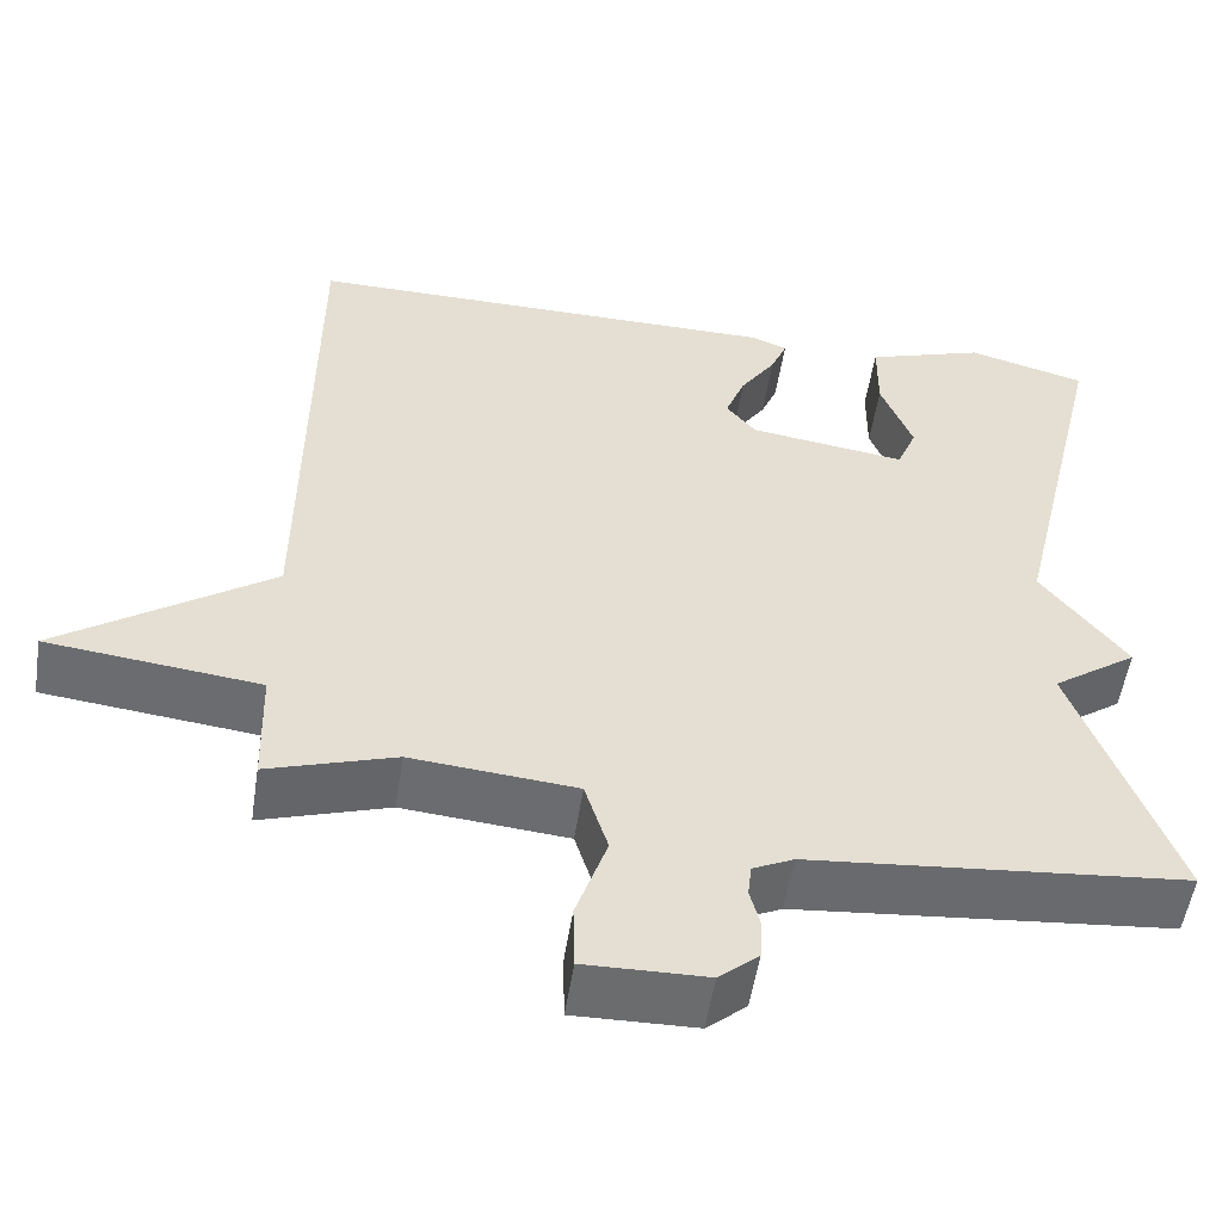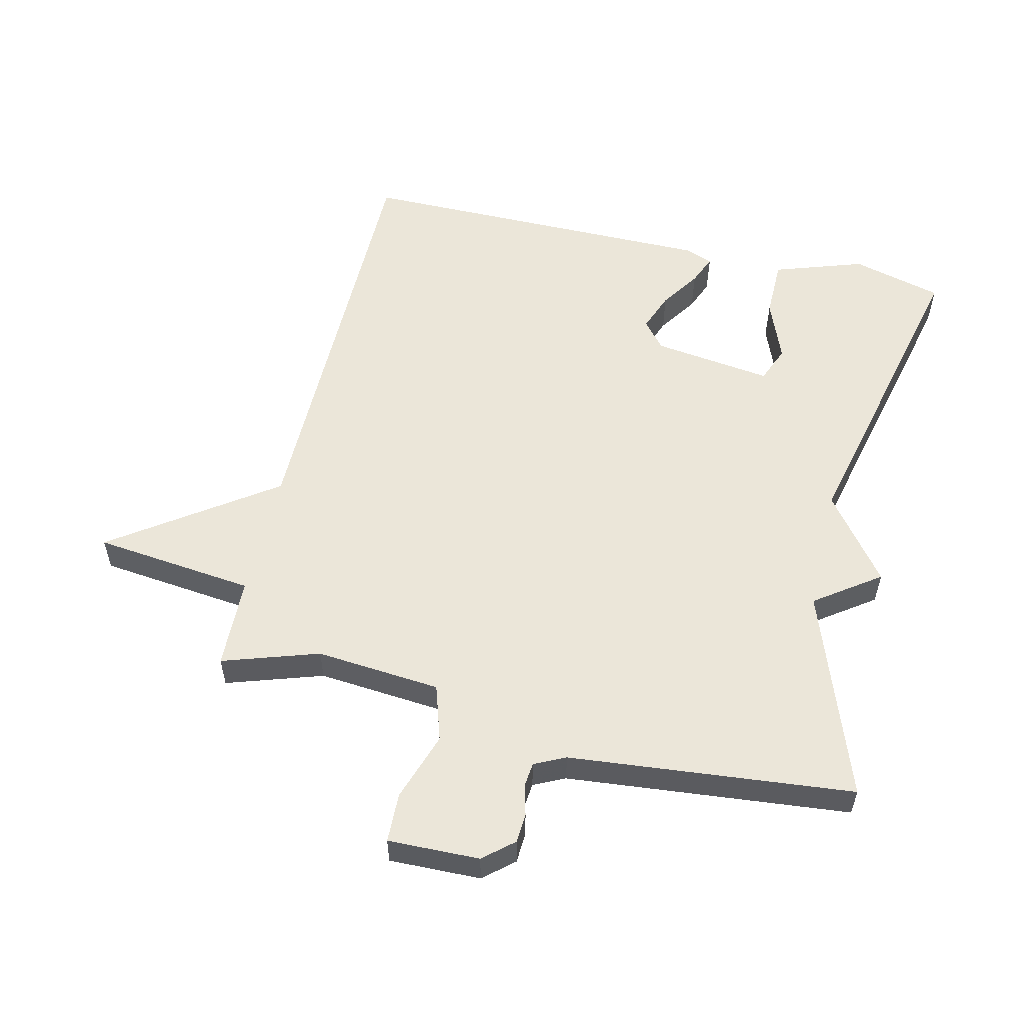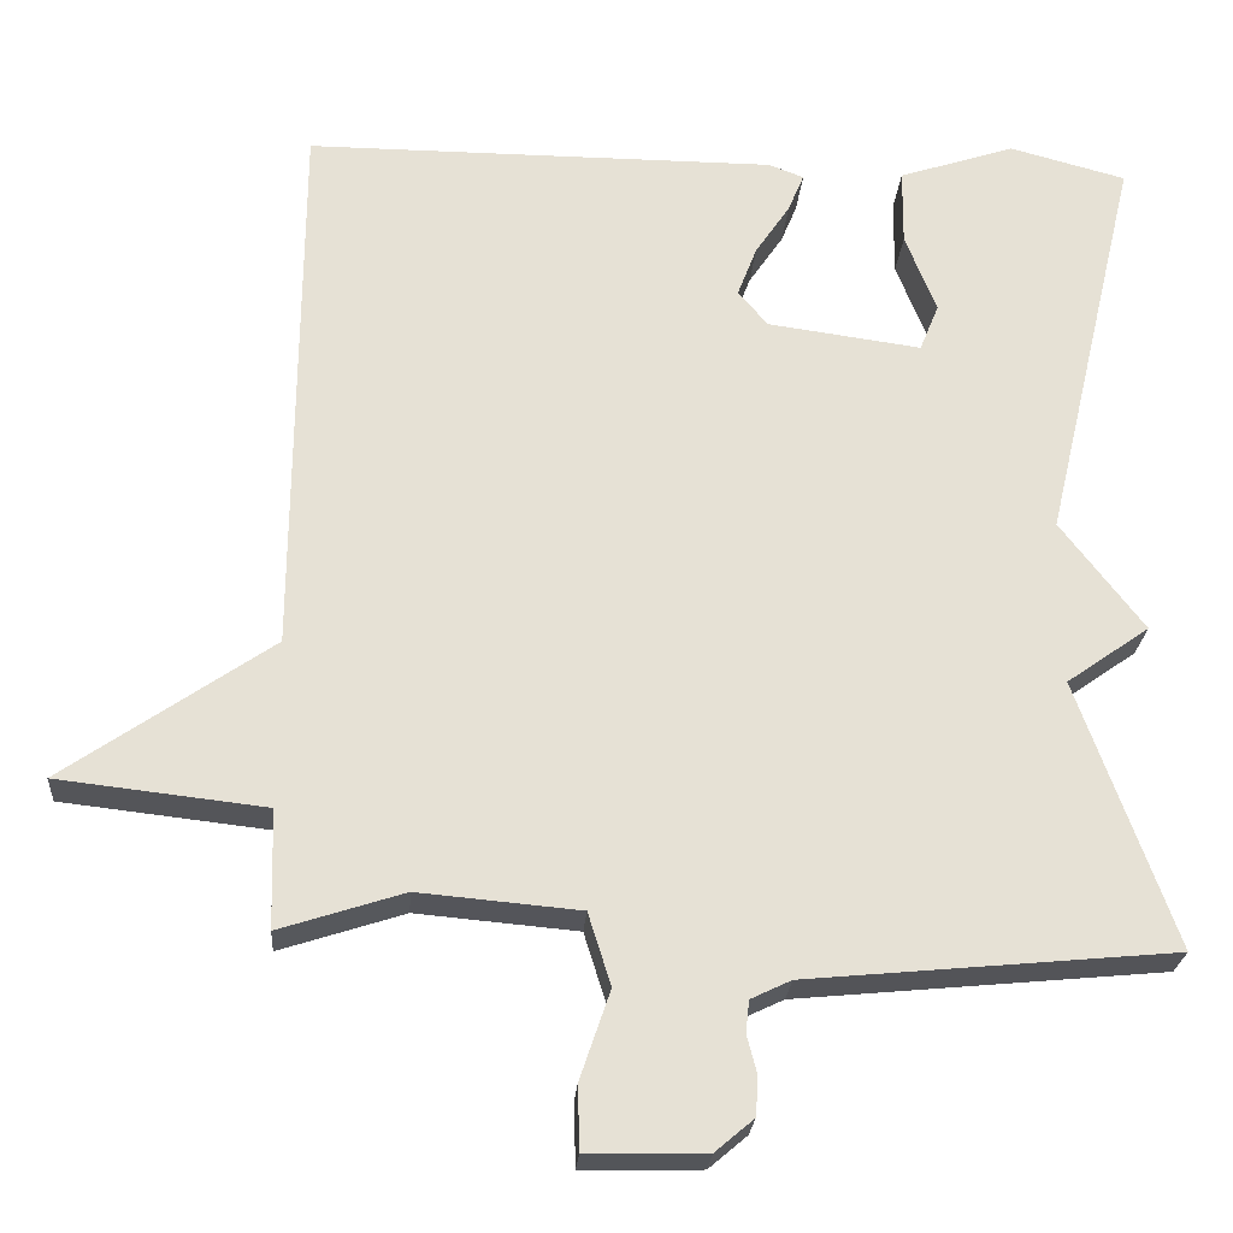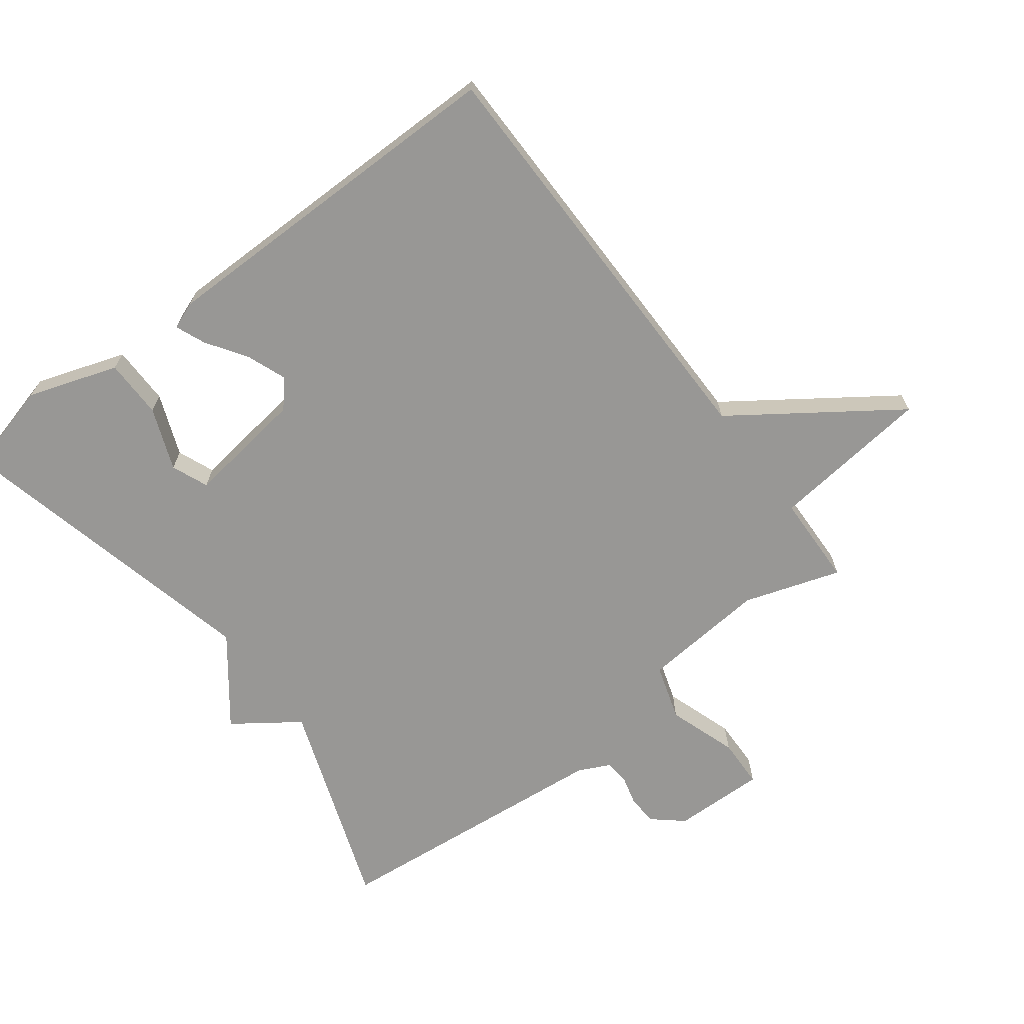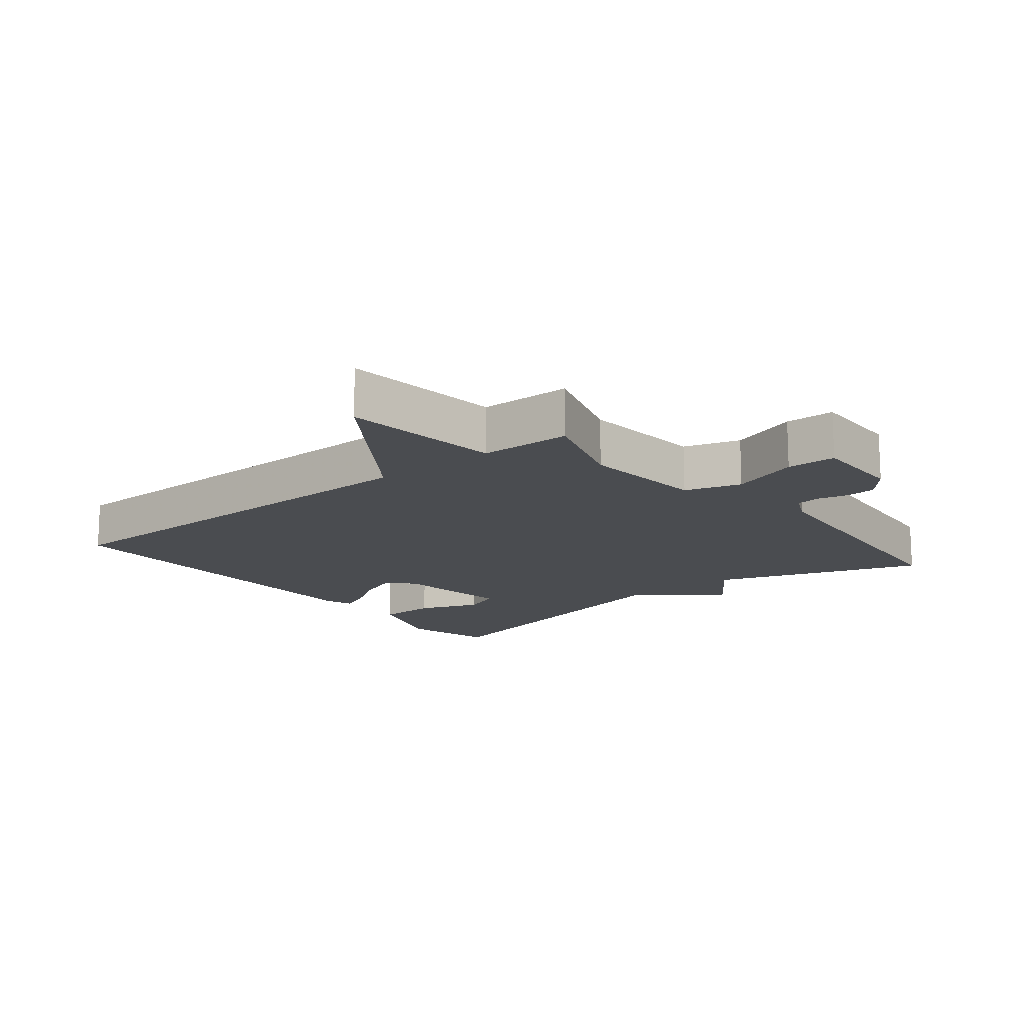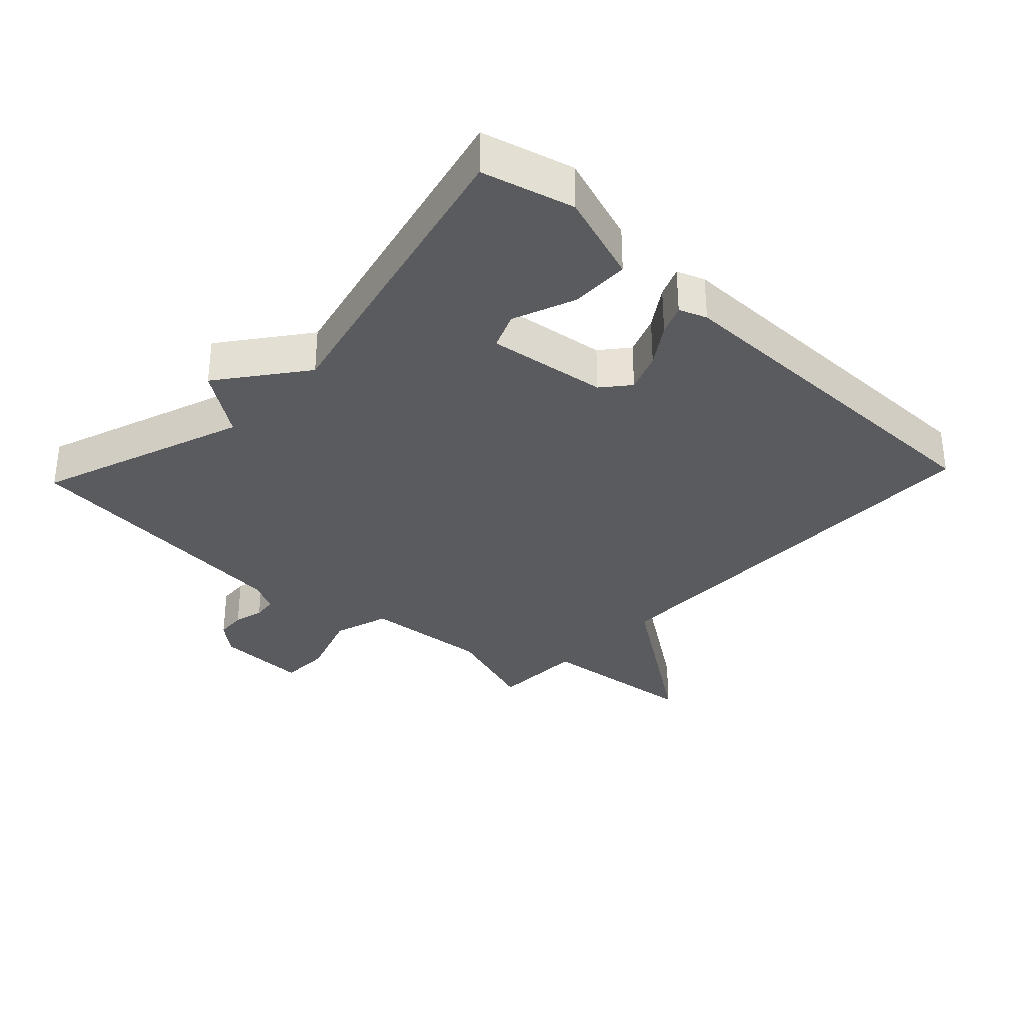
<metadata>
{"format":"obj","ext":"obj","renderer":"f3d","projection":"perspective","resolution":1024,"background":"white","views":[{"elev":-53.6,"azim":171.2,"up":"+Z"},{"elev":55.9,"azim":-166.9,"up":"+Y"},{"elev":-24.7,"azim":175.9,"up":"+Z"},{"elev":-68.2,"azim":37.0,"up":"+Y"},{"elev":-15.0,"azim":129.1,"up":"+Y"},{"elev":-33.0,"azim":-43.4,"up":"+Y"}]}
</metadata>
<code>
v 0.5 0.07 0.5
v 0.504 0.07 -0.159
v 0.751 0.07 -0.331
v 0.504 0.07 -0.359
v 0.5 0.07 -0.5
v 0.352 0.07 -0.452
v 0.16 0.07 -0.469
v 0.133 0.07 -0.555
v 0.169 0.07 -0.661
v 0.167 0.07 -0.737
v 0.026 0.07 -0.734
v -0.02 0.07 -0.695
v -0.023 0.07 -0.649
v -0.011 0.07 -0.603
v -0.015 0.07 -0.565
v -0.063 0.07 -0.542
v -0.5 0.07 -0.5
v -0.386 0.07 -0.181
v -0.485 0.07 -0.111
v -0.386 0.07 0.019
v -0.5 0.07 0.5
v -0.361 0.07 0.537
v -0.223 0.07 0.491
v -0.222 0.07 0.4
v -0.259 0.07 0.305
v -0.236 0.07 0.249
v -0.053 0.07 0.274
v -0.018 0.07 0.316
v -0.041 0.07 0.376
v -0.082 0.07 0.437
v -0.101 0.07 0.483
v -0.059 0.07 0.499
v 0.5 0 0.5
v 0.504 0 -0.159
v 0.751 0 -0.331
v 0.504 0 -0.359
v 0.5 0 -0.5
v 0.352 0 -0.452
v 0.16 0 -0.469
v 0.133 0 -0.555
v 0.169 0 -0.661
v 0.167 0 -0.737
v 0.026 0 -0.734
v -0.02 0 -0.695
v -0.023 0 -0.649
v -0.011 0 -0.603
v -0.015 0 -0.565
v -0.063 0 -0.542
v -0.5 0 -0.5
v -0.386 0 -0.181
v -0.485 0 -0.111
v -0.386 0 0.019
v -0.5 0 0.5
v -0.361 0 0.537
v -0.223 0 0.491
v -0.222 0 0.4
v -0.259 0 0.305
v -0.236 0 0.249
v -0.053 0 0.274
v -0.018 0 0.316
v -0.041 0 0.376
v -0.082 0 0.437
v -0.101 0 0.483
v -0.059 0 0.499
f 32 1 2
f 31 32 2
f 30 31 2
f 29 30 2
f 28 29 2
f 27 28 2
f 26 27 2
f 23 24 25
f 22 23 25
f 21 22 25
f 20 21 25
f 20 25 26
f 18 19 20
f 2 3 4
f 26 2 4
f 20 26 4
f 18 20 4
f 16 17 18
f 15 16 18
f 12 13 14
f 11 12 14
f 10 11 14
f 9 10 14
f 8 9 14
f 7 8 14 15
f 18 4 5 6
f 18 6 7
f 7 15 18
f 34 33 64
f 34 64 63
f 34 63 62
f 34 62 61
f 34 61 60
f 34 60 59
f 34 59 58
f 57 56 55
f 57 55 54
f 57 54 53
f 57 53 52
f 58 57 52
f 52 51 50
f 36 35 34
f 36 34 58
f 36 58 52
f 36 52 50
f 50 49 48
f 50 48 47
f 46 45 44
f 46 44 43
f 46 43 42
f 46 42 41
f 46 41 40
f 47 46 40 39
f 38 37 36 50
f 39 38 50
f 50 47 39
f 1 33 34 2
f 2 34 35 3
f 3 35 36 4
f 4 36 37 5
f 5 37 38 6
f 6 38 39 7
f 7 39 40 8
f 8 40 41 9
f 9 41 42 10
f 10 42 43 11
f 11 43 44 12
f 12 44 45 13
f 13 45 46 14
f 14 46 47 15
f 15 47 48 16
f 16 48 49 17
f 17 49 50 18
f 18 50 51 19
f 19 51 52 20
f 20 52 53 21
f 21 53 54 22
f 22 54 55 23
f 23 55 56 24
f 24 56 57 25
f 25 57 58 26
f 26 58 59 27
f 27 59 60 28
f 28 60 61 29
f 29 61 62 30
f 30 62 63 31
f 31 63 64 32
f 32 64 33 1

</code>
